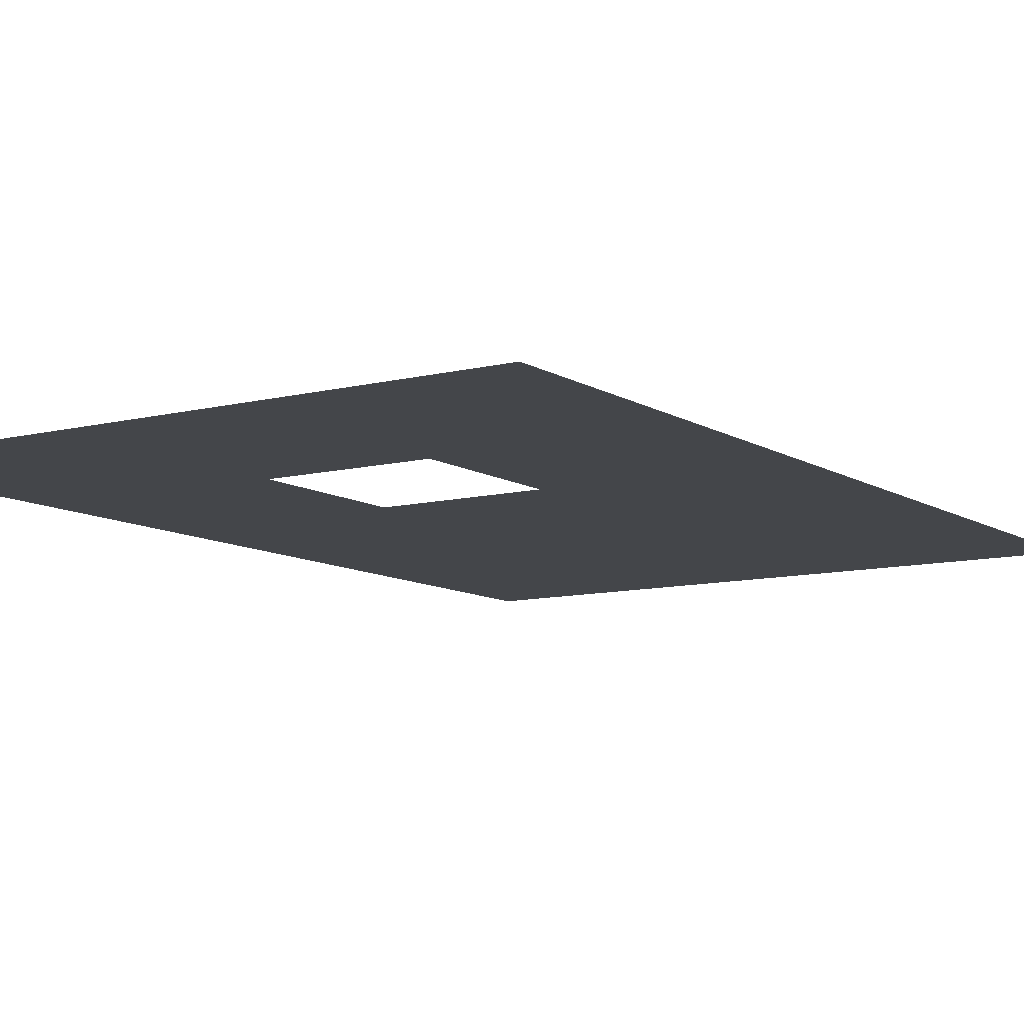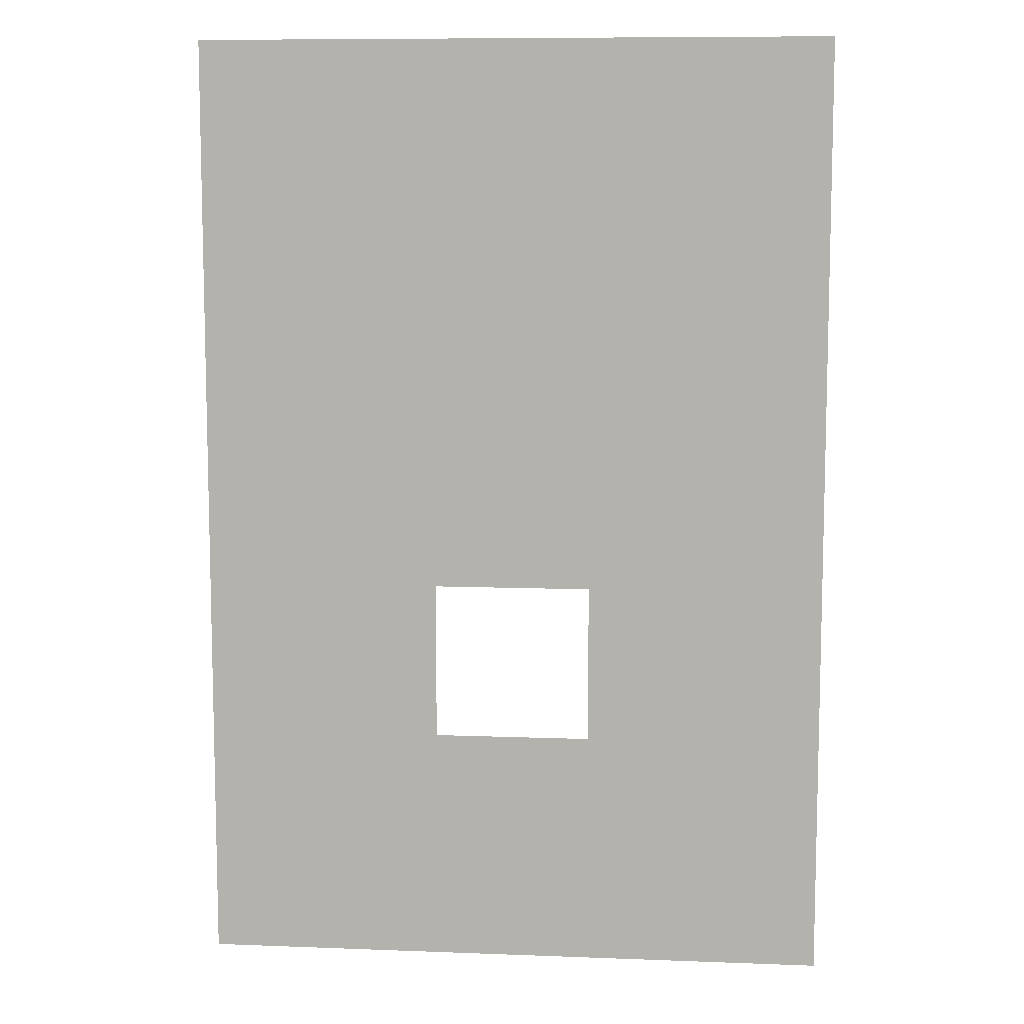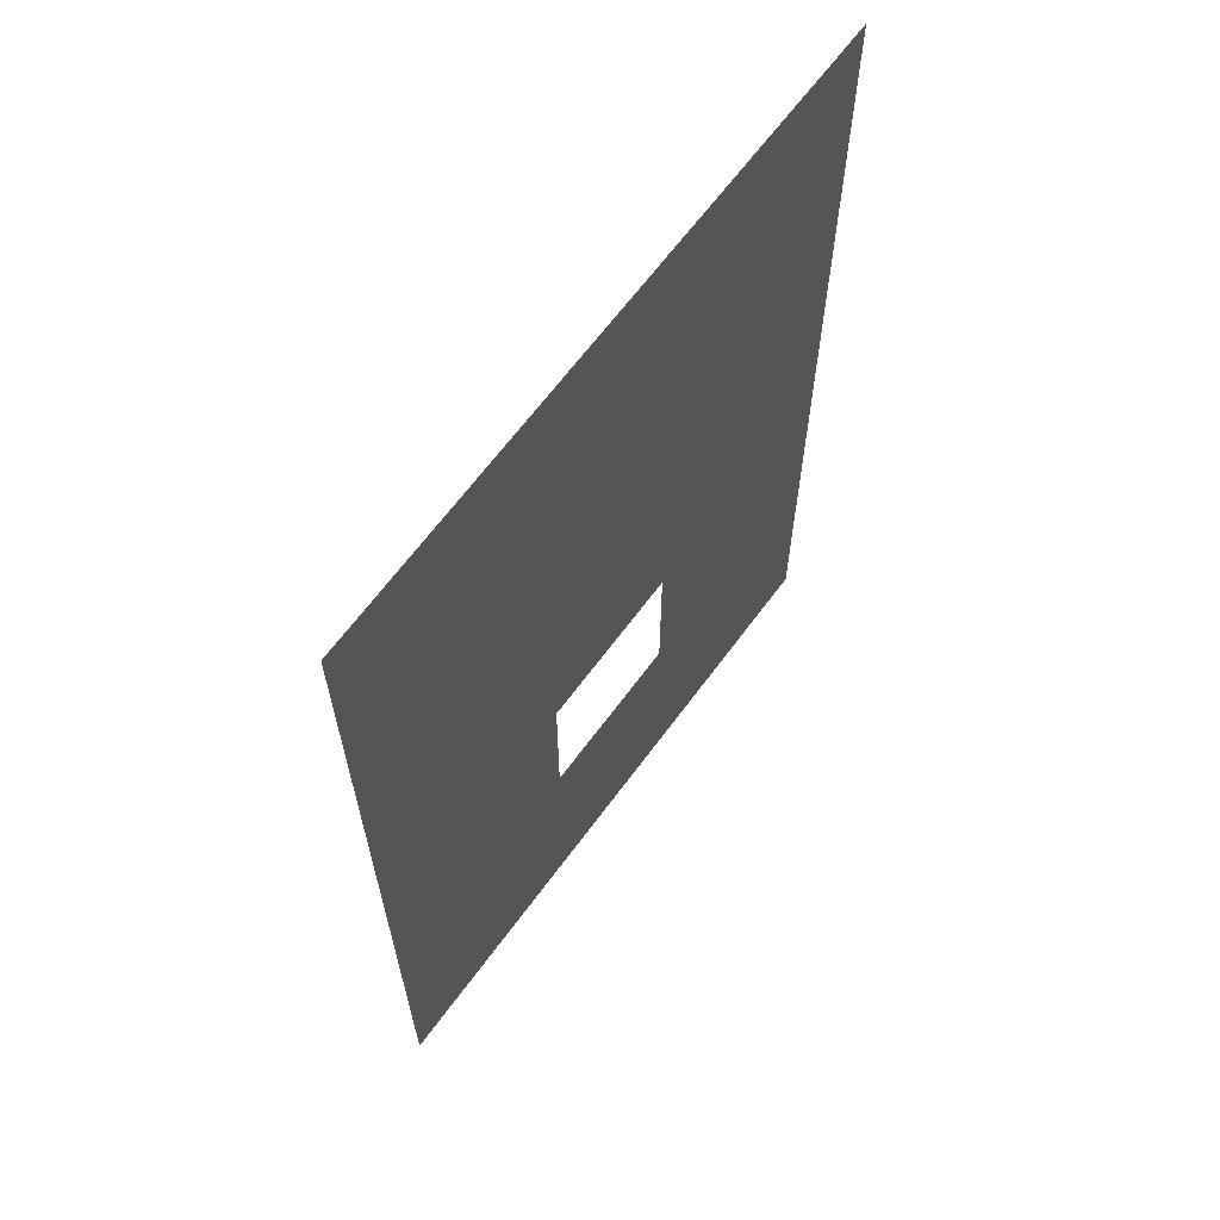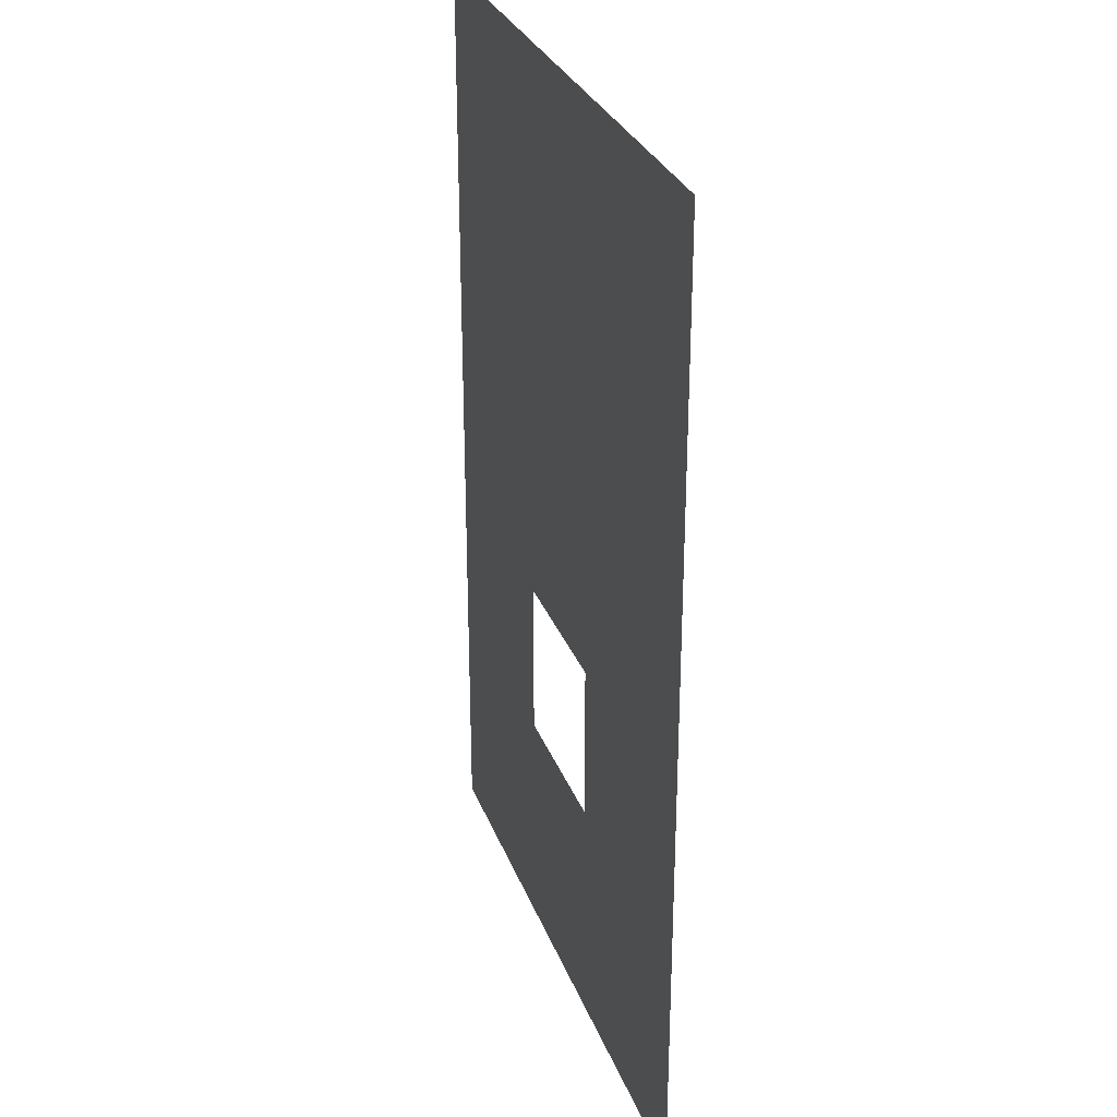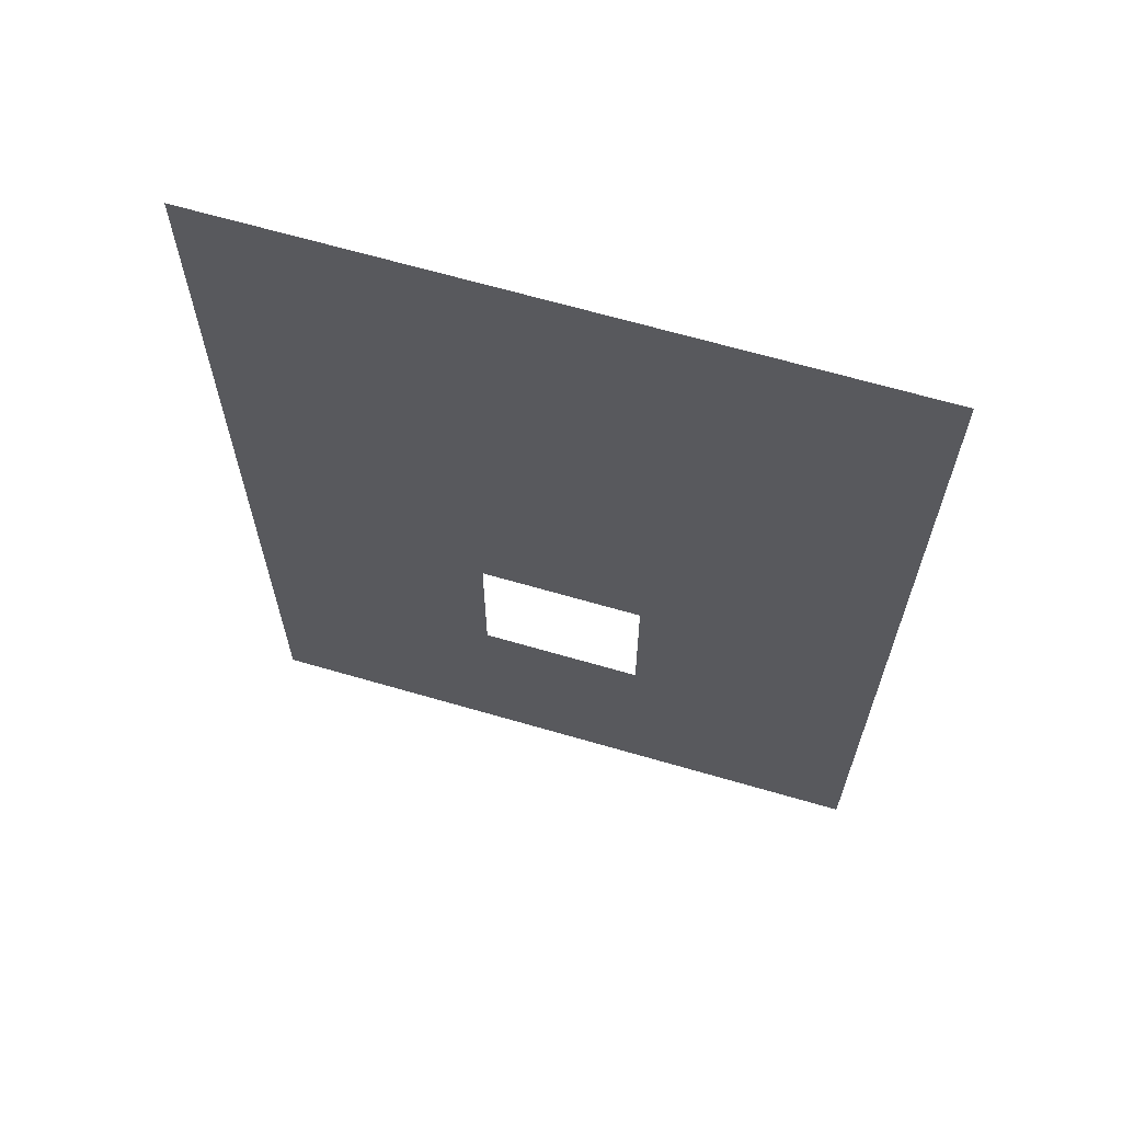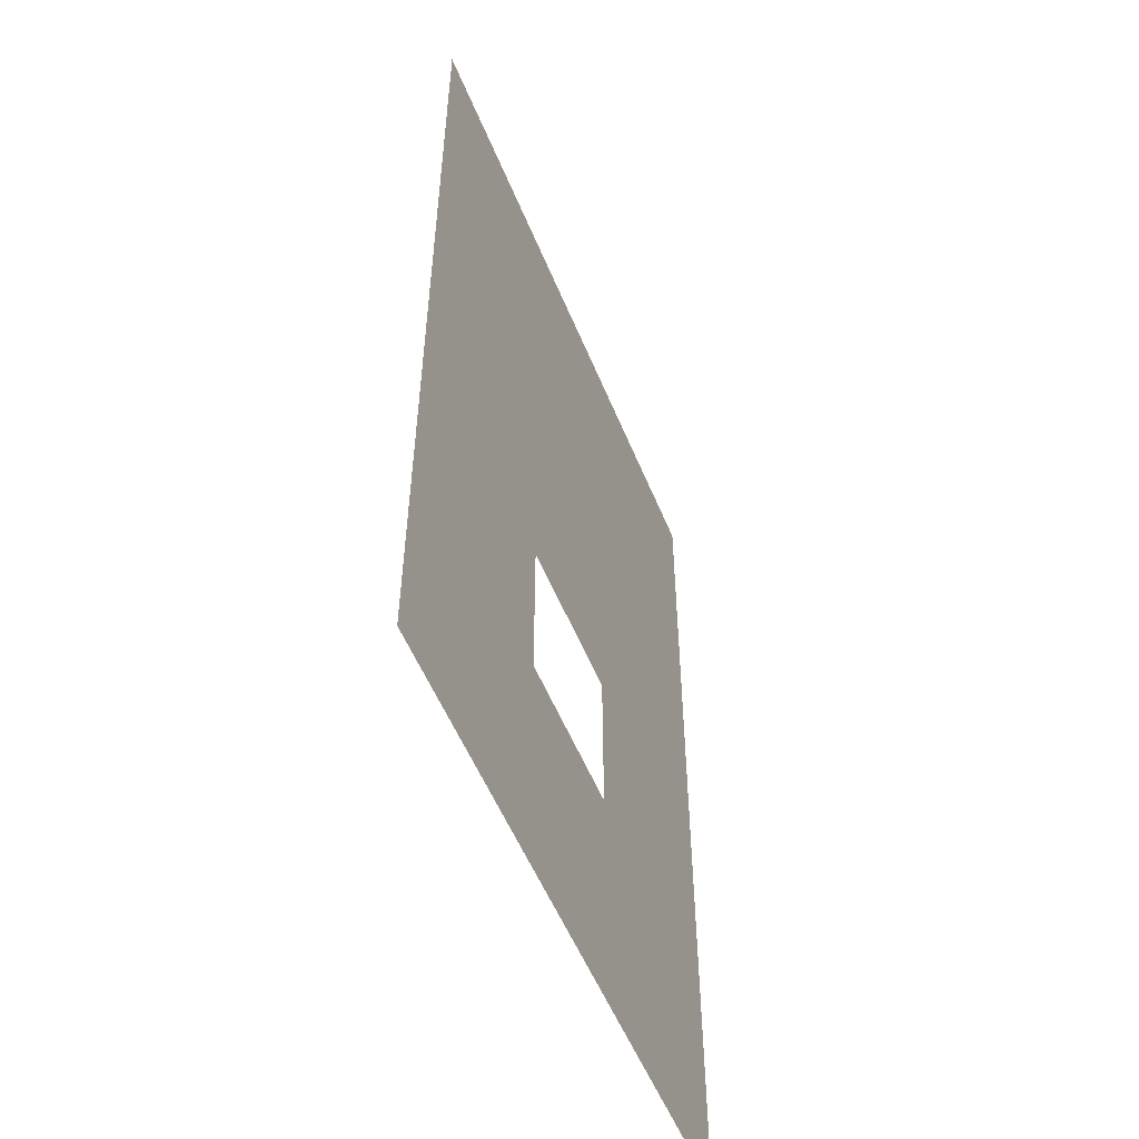
<metadata>
{"format":"obj","ext":"obj","renderer":"f3d","projection":"perspective","resolution":1024,"background":"white","views":[{"elev":-9.8,"azim":33.2,"up":"+Z"},{"elev":9.1,"azim":5.8,"up":"+Y"},{"elev":65.3,"azim":-53.6,"up":"+Y"},{"elev":29.6,"azim":71.7,"up":"+Y"},{"elev":66.0,"azim":-163.7,"up":"+Y"},{"elev":-54.3,"azim":112.0,"up":"+Y"}]}
</metadata>
<code>
v -1 -1 1
v 1 -1 1
v 1  2 1
v -1 2 1
v -0.25 -0.25 1
v  0.25 -0.25 1
v  0.25  0.25 1
v -0.25  0.25 1
f 1 5 2
f 5 6 2
f 2 6 3
f 6 7 3
f 3 7 8
f 8 4 3
f 4 8 1
f 8 5 1

</code>
